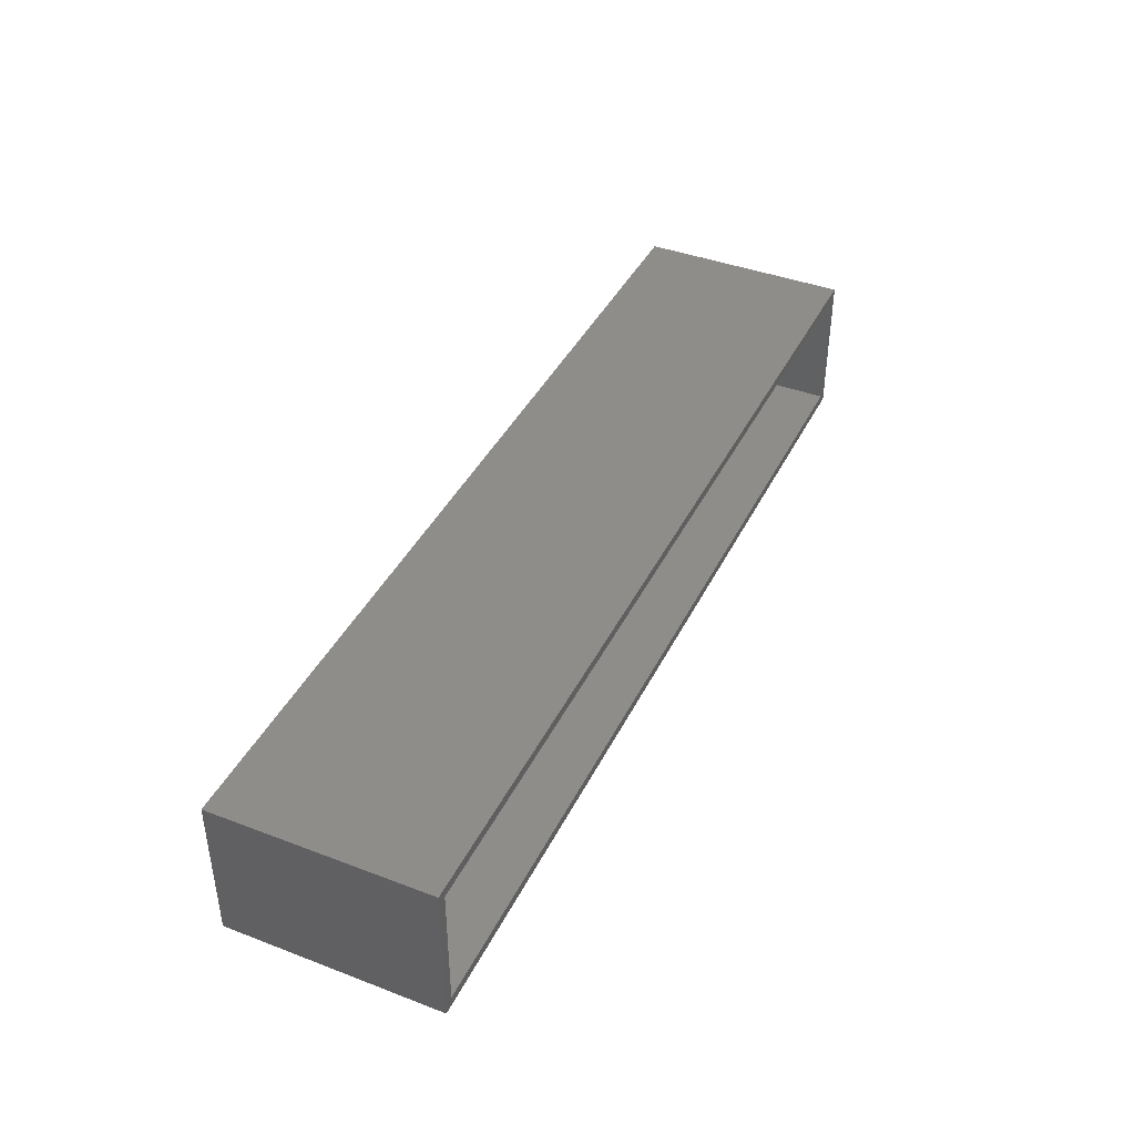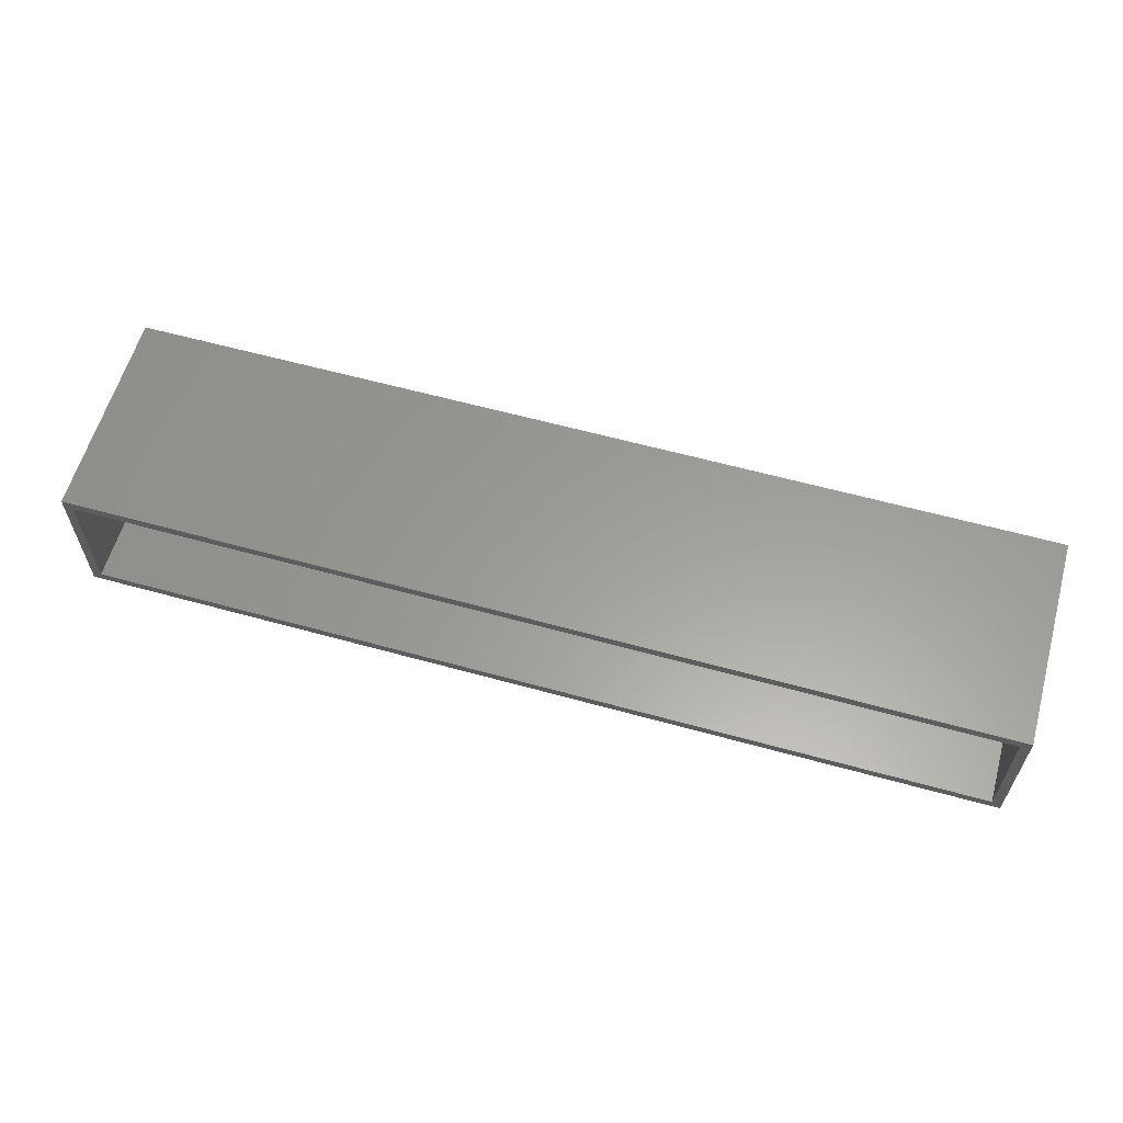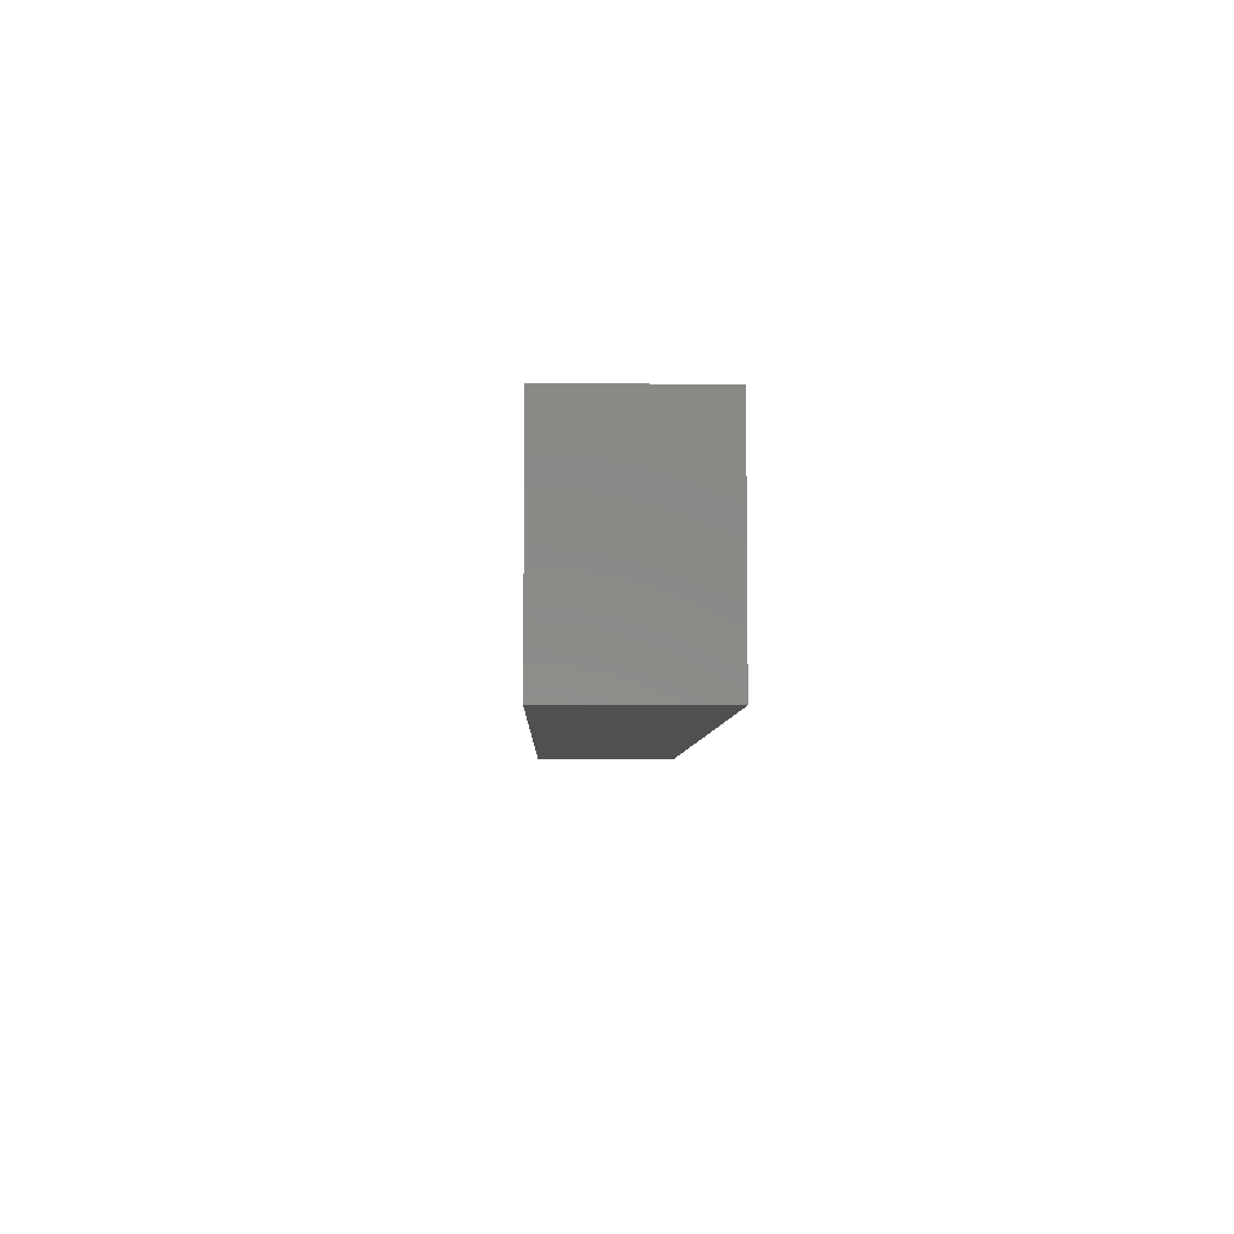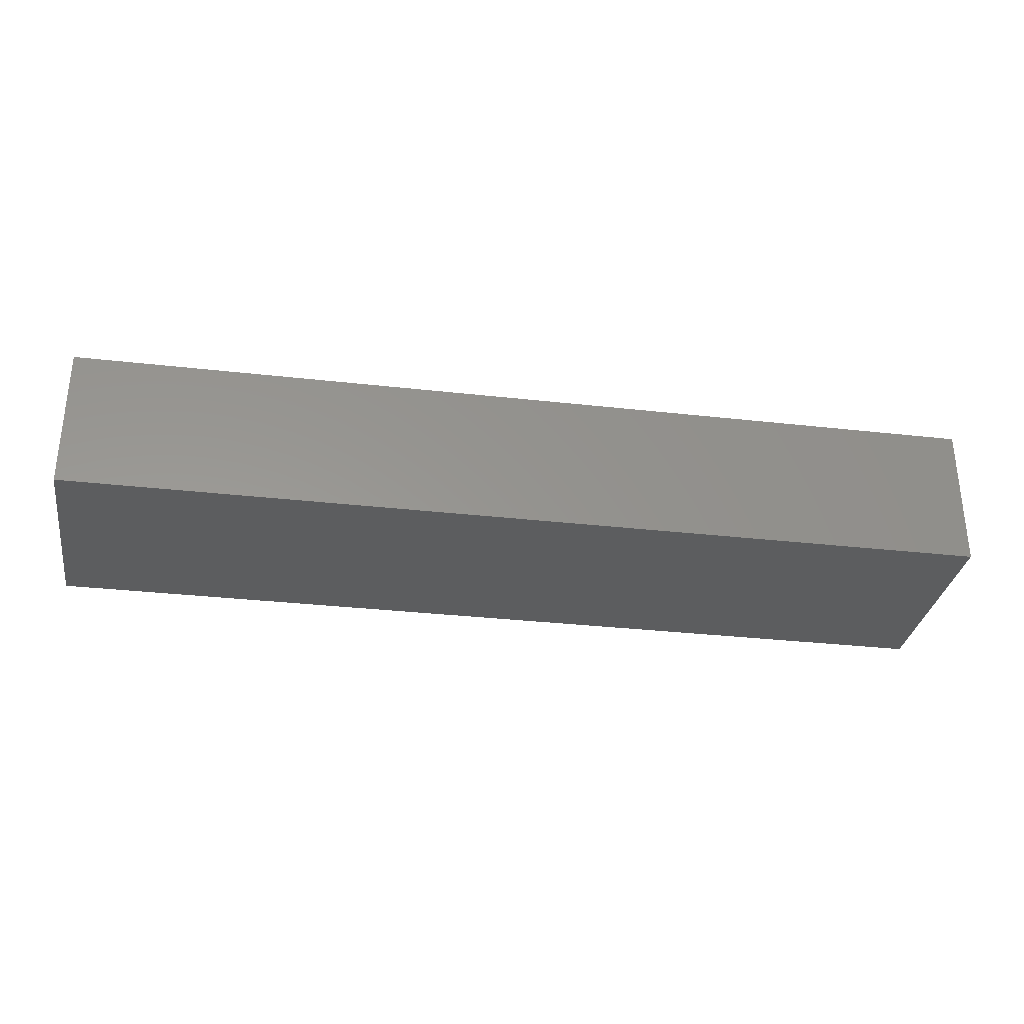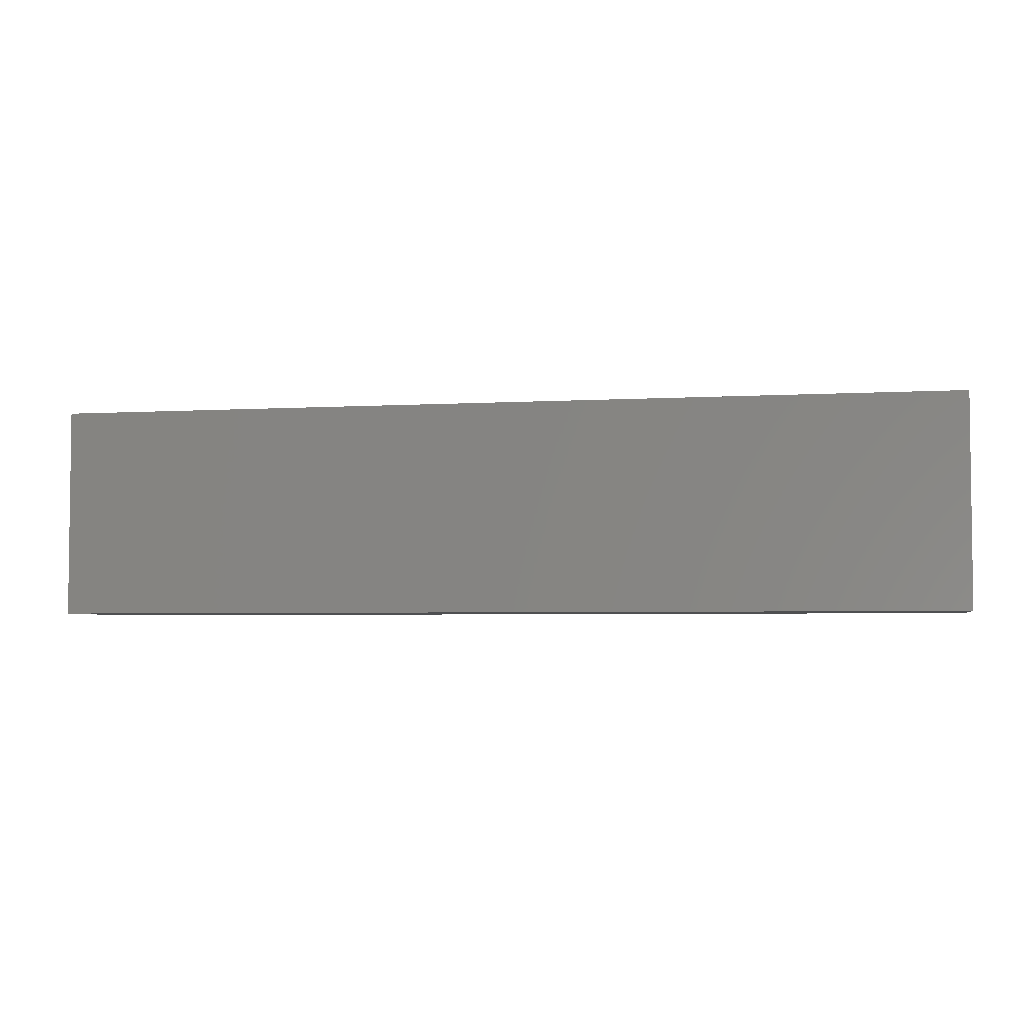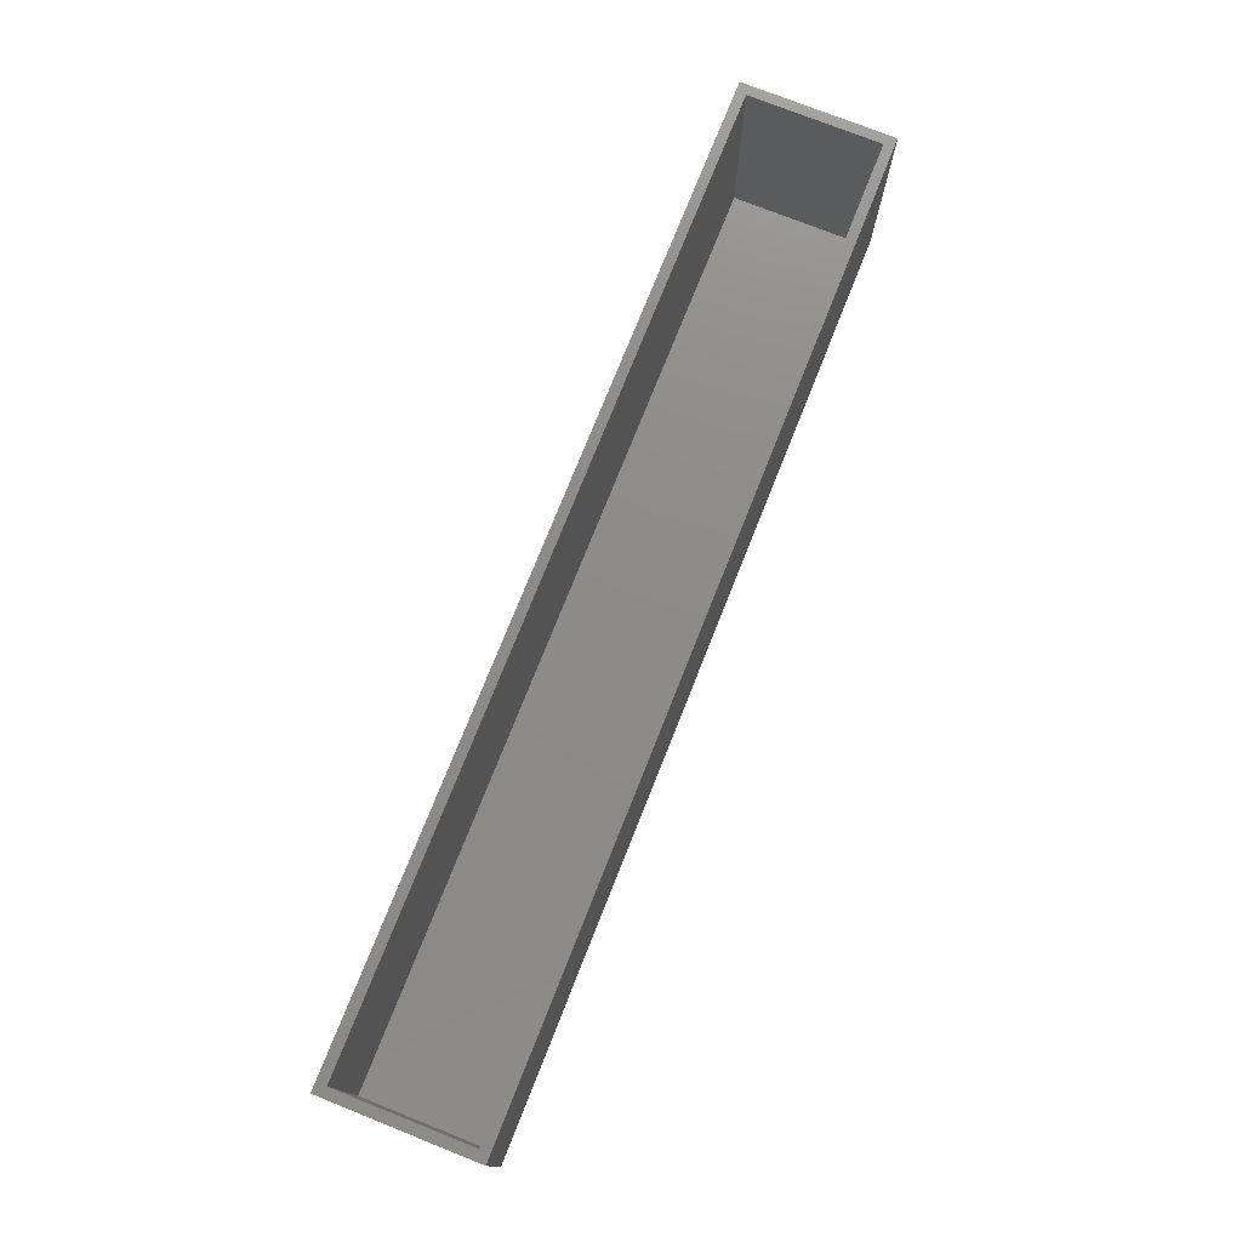
<metadata>
{"format":"stl","ext":"stl","renderer":"f3d","projection":"perspective","resolution":1024,"background":"white","views":[{"elev":41.1,"azim":114.8,"up":"+Z"},{"elev":60.4,"azim":-164.2,"up":"+Z"},{"elev":-6.0,"azim":88.5,"up":"+Y"},{"elev":-31.5,"azim":-9.2,"up":"+Z"},{"elev":-4.1,"azim":11.2,"up":"+Y"},{"elev":75.5,"azim":111.7,"up":"+Y"}]}
</metadata>
<code>
# stl→obj: 28 verts, 52 faces
v -0.007812 8.283e-17 -0.1094
v -0.007812 8.854e-17 -0.006579
v 7.251e-18 8.984e-17 0.001234
v -0.4105 4.426e-17 0.001234
v -0.7422 1.301e-18 -0.1094
v -0.75 0 -0.1172
v -0.75 6.574e-18 0.001234
v -0.4105 4.383e-17 -0.006579
v -0.4658 3.769e-17 -0.006579
v -0.6789 1.403e-17 -0.006579
v -0.7422 7.007e-18 -0.006579
v 0 8.327e-17 -0.1172
v -0.6789 1.446e-17 0.001234
v -0.4658 3.813e-17 0.001234
v -0.7422 -0.1641 -0.1094
v -0.007812 -0.1641 -0.1094
v -0.007812 -0.1641 -0.006579
v -0.4105 -0.1641 -0.006579
v -0.4658 -0.1641 -0.006579
v -0.6789 -0.1641 -0.006579
v -0.7422 -0.1641 -0.006579
v -0.75 -0.1719 -0.1172
v 0 -0.1719 -0.1172
v 7.251e-18 -0.1719 0.001234
v -0.4105 -0.1719 0.001234
v -0.4658 -0.1719 0.001234
v -0.6789 -0.1719 0.001234
v -0.75 -0.1719 0.001234
f 1 2 3
f 2 4 3
f 5 6 7
f 4 2 8
f 4 8 9
f 4 9 10
f 4 10 11
f 12 6 5
f 12 5 1
f 12 1 3
f 11 5 7
f 11 7 13
f 11 13 14
f 11 14 4
f 15 16 5
f 5 16 1
f 1 16 2
f 2 16 17
f 18 19 8
f 8 19 9
f 19 20 9
f 9 20 10
f 20 21 10
f 10 21 11
f 17 18 2
f 2 18 8
f 11 21 5
f 5 21 15
f 15 21 20
f 15 20 19
f 15 19 18
f 15 18 17
f 15 17 16
f 22 23 24
f 22 24 25
f 22 25 26
f 22 26 27
f 22 27 28
f 7 6 28
f 28 6 22
f 27 13 28
f 28 13 7
f 26 14 27
f 27 14 13
f 25 4 26
f 26 4 14
f 24 3 25
f 25 3 4
f 12 3 23
f 23 3 24
f 22 6 23
f 23 6 12

</code>
